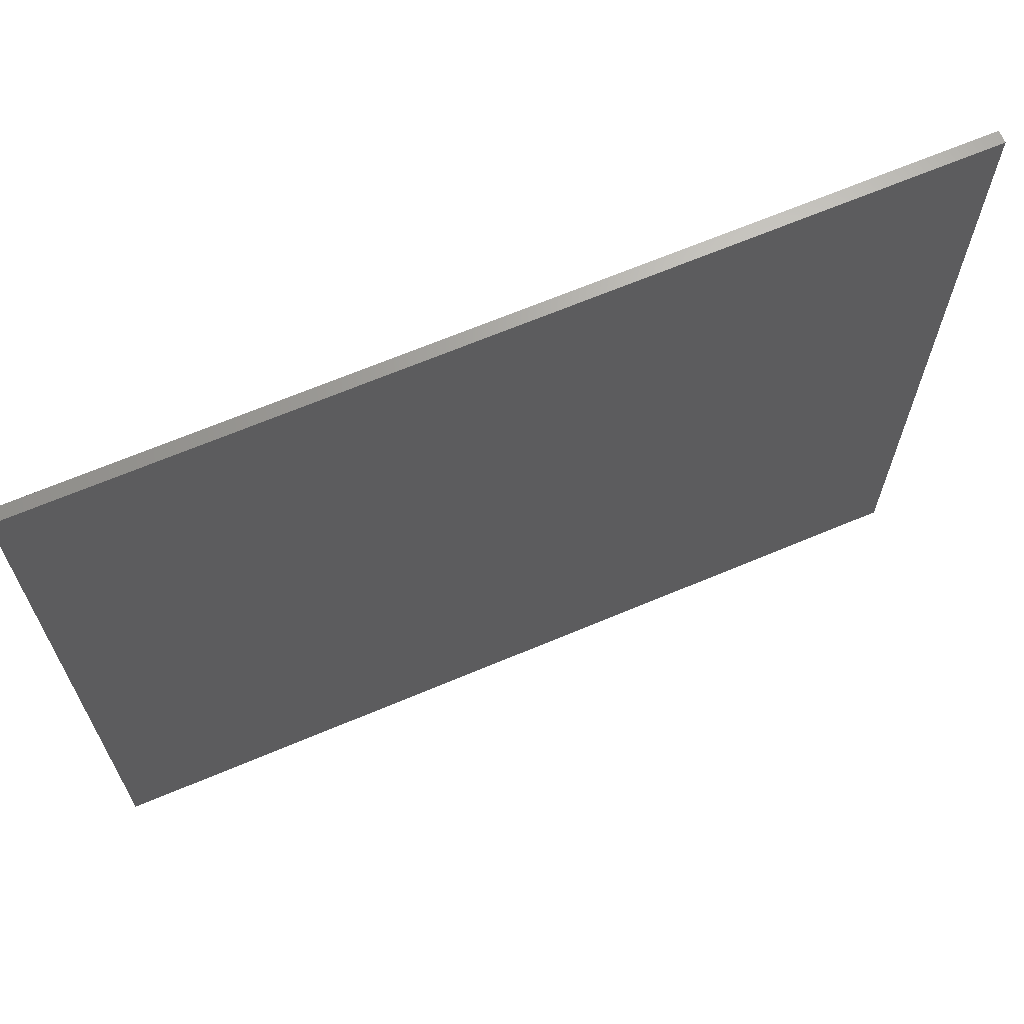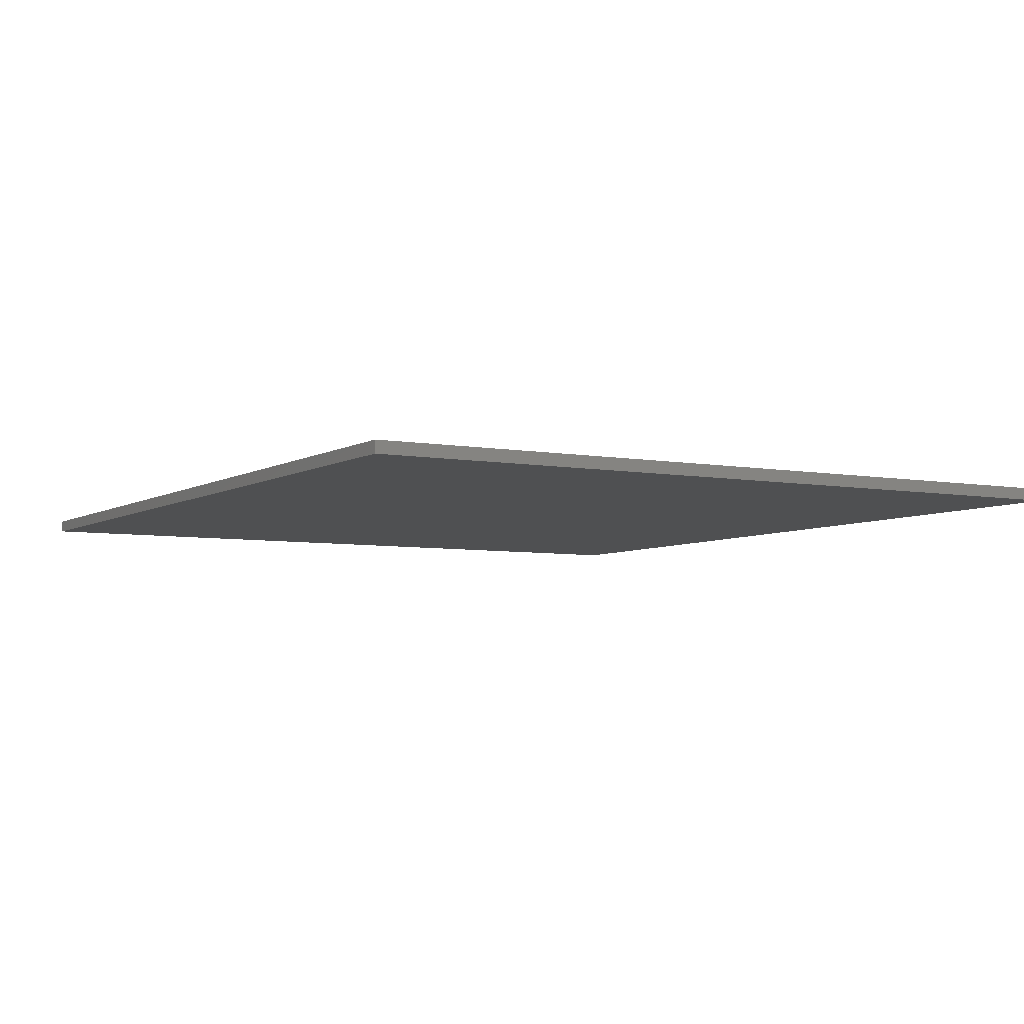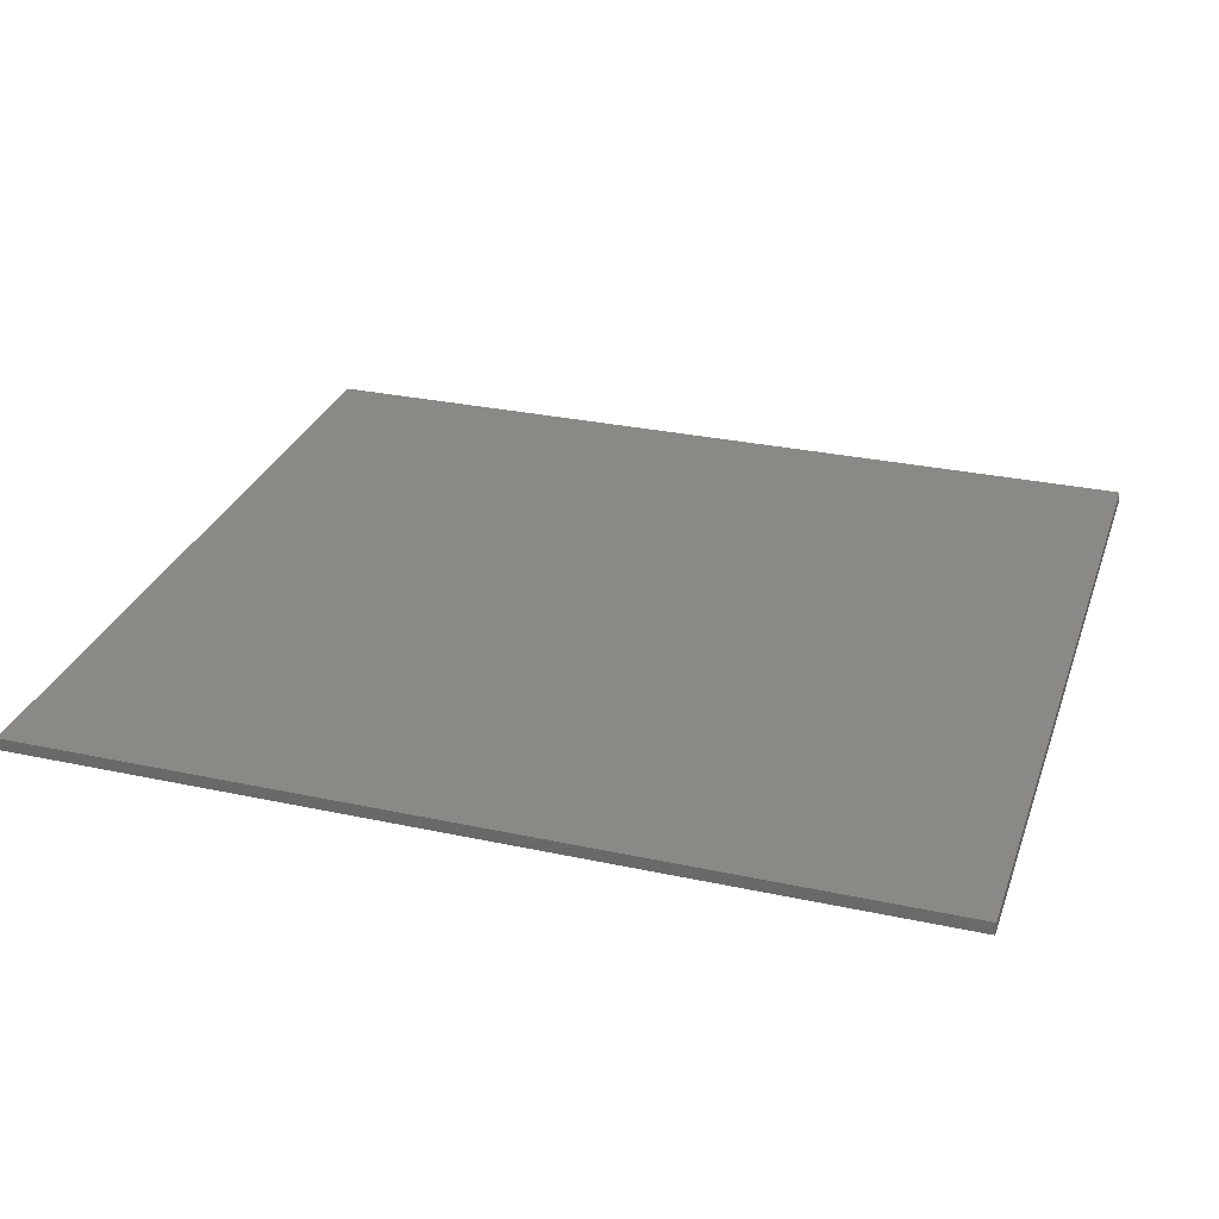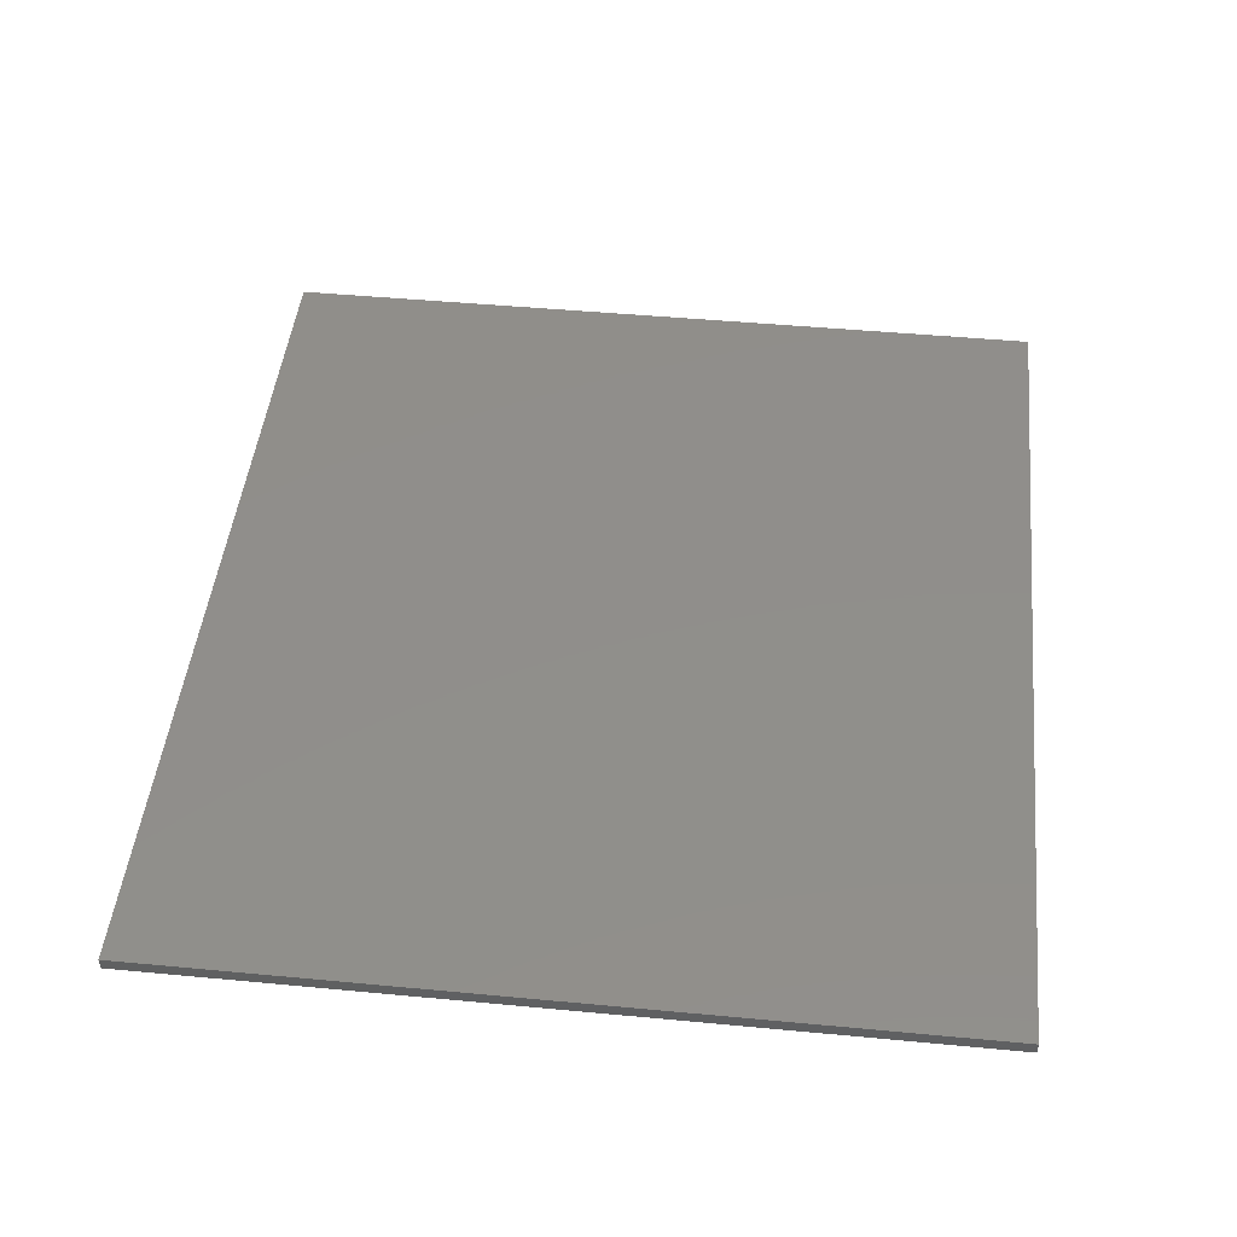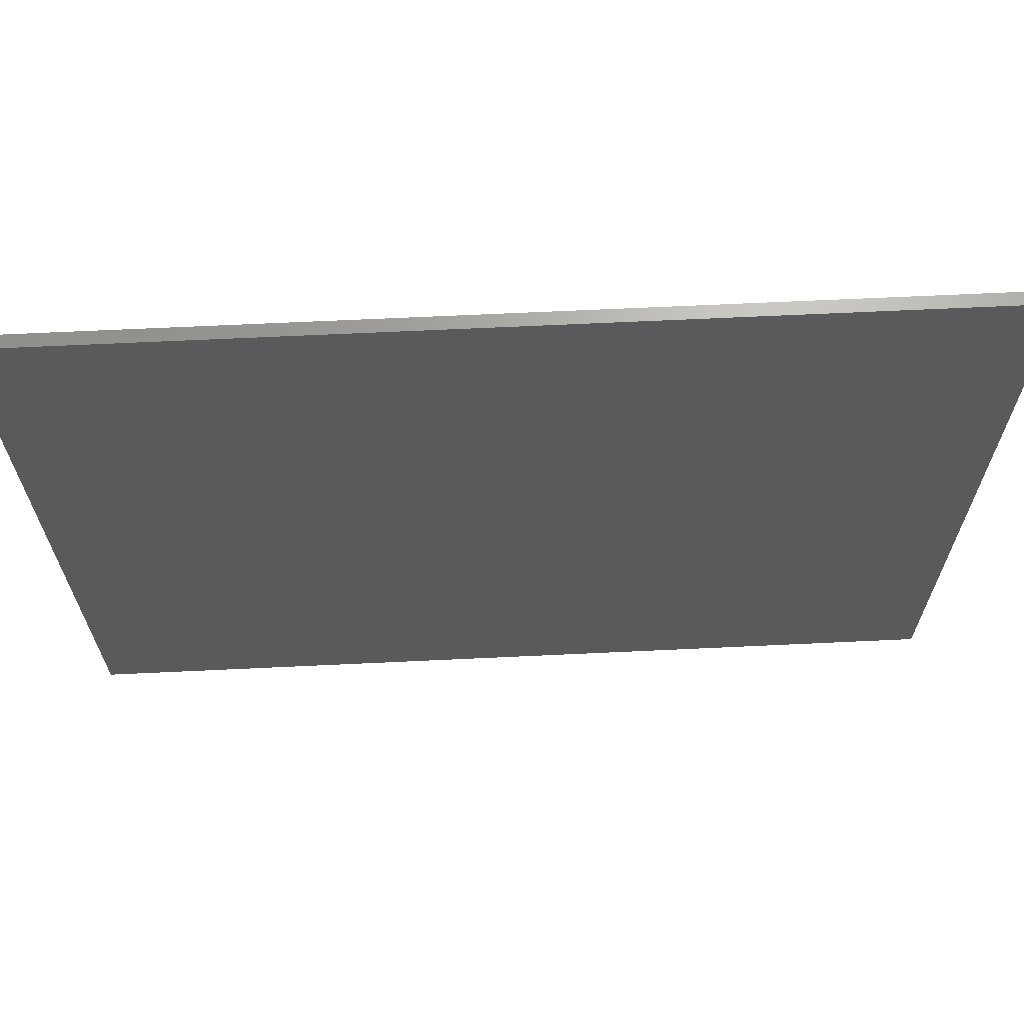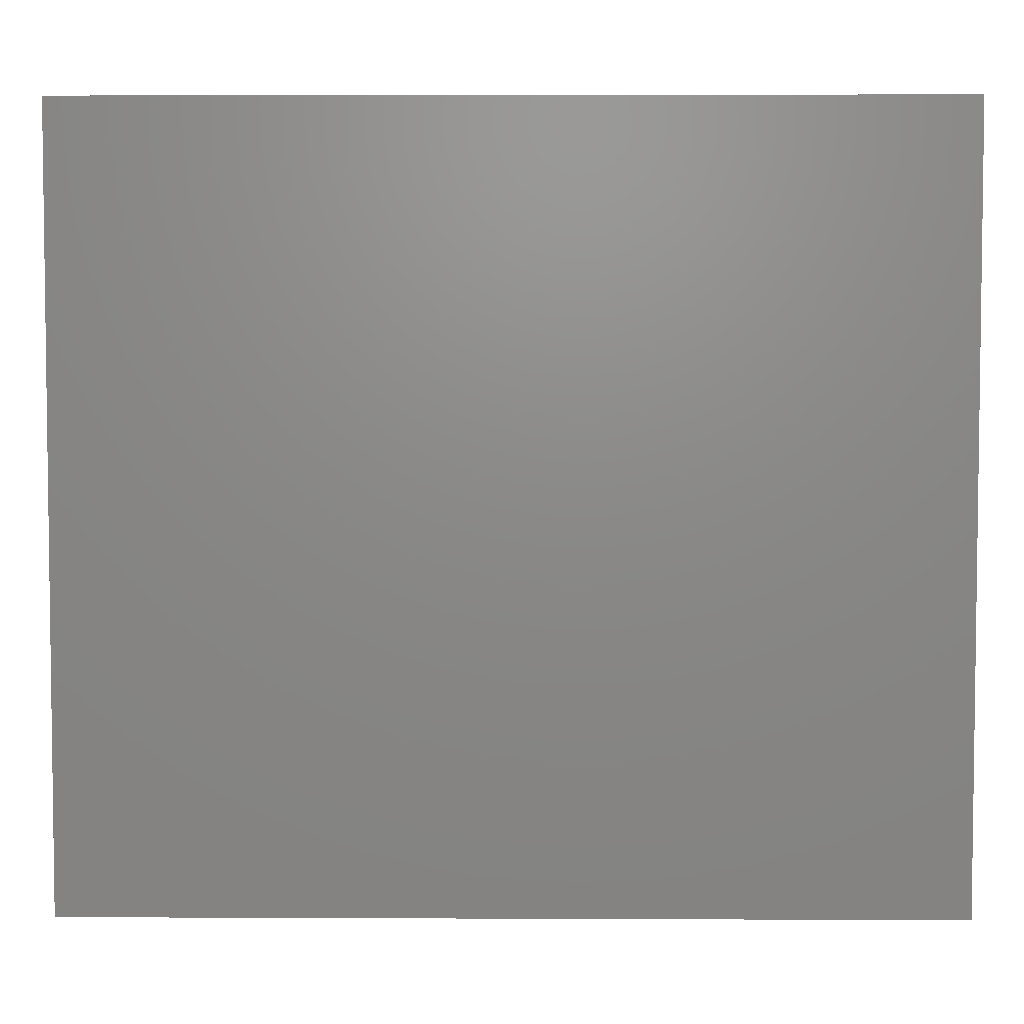
<metadata>
{"format":"stl","ext":"stl","renderer":"f3d","projection":"perspective","resolution":1024,"background":"white","views":[{"elev":67.0,"azim":-22.9,"up":"+Z"},{"elev":-5.6,"azim":-120.1,"up":"+Y"},{"elev":29.5,"azim":17.6,"up":"+Y"},{"elev":47.1,"azim":96.1,"up":"+Y"},{"elev":66.9,"azim":177.3,"up":"+Z"},{"elev":4.6,"azim":-179.2,"up":"+Z"}]}
</metadata>
<code>
# stl→obj: 204 verts, 404 faces
v 3.6 0 3.2
v 3.6 0 -3.2
v -3.6 0 -3.2
v -3.6 0 3.2
v -3.6 -0.1 3.2
v 3.6 -0.1 3.2
v -3.6 -0.1 -3.2
v 3.6 -0.1 -3.2
v -0.854 -0.1 -1.995
v -0.304 -0.1 -1.1
v -1.428 -0.1 -1.1
v -1.428 -0.1 -1.995
v -0.854 -0.1 -2.288
v -1.794 -0.1 -2.288
v -0.3172 -0.1 -2.091
v -0.7504 -0.1 -2.288
v -0.3764 -0.1 -2.288
v -0.2392 -0.1 -1.834
v -0.1092 -0.1 -1.408
v 0.1008 -0.1 -2.091
v 0.1576 -0.1 -2.288
v 0.0228 -0.1 -1.834
v 0.096 -0.1 -1.1
v 0.542 -0.1 -2.288
v 0.6736 -0.1 -2.059
v 0.6328 -0.1 -1.894
v 0.6768 -0.1 -1.426
v 0.7032 -0.1 -1.554
v 0.6904 -0.1 -1.338
v 0.9832 -0.1 -1.873
v 0.7648 -0.1 -2.192
v 0.7632 -0.1 -1.218
v 0.7804 -0.1 -1.658
v 0.9188 -0.1 -1.737
v 0.9284 -0.1 -2.279
v 0.8908 -0.1 -1.126
v 1 -0.1 -1.948
v 1.017 -0.1 -1.392
v 1.025 -0.1 -1.357
v 1.018 -0.1 -1.09
v 1.05 -0.1 -1.326
v 1.03 -0.1 -2.003
v 1.046 -0.1 -1.445
v 1.167 -0.1 -1.489
v 1.09 -0.1 -1.306
v 1.147 -0.1 -1.3
v 1.099 -0.1 -2.057
v 1.186 -0.1 -2.309
v 1.126 -0.1 -1.8
v 1.247 -0.1 -1.834
v 1.183 -0.1 -1.079
v 1.216 -0.1 -1.308
v 1.19 -0.1 -2.075
v 1.384 -0.1 -1.1
v 1.262 -0.1 -2.066
v 1.344 -0.1 -2.296
v 1.268 -0.1 -1.336
v 1.305 -0.1 -1.383
v 1.315 -0.1 -1.87
v 1.313 -0.1 -2.038
v 1.326 -0.1 -1.452
v 1.344 -0.1 -1.998
v 1.344 -0.1 -1.909
v 1.472 -0.1 -2.258
v 1.354 -0.1 -1.954
v 1.374 -0.1 -1.541
v 1.531 -0.1 -1.163
v 1.573 -0.1 -2.196
v 1.512 -0.1 -1.594
v 1.602 -0.1 -1.653
v 1.626 -0.1 -1.273
v 1.674 -0.1 -1.434
v 1.682 -0.1 -1.766
v 1.649 -0.1 -2.112
v 1.84 -0.1 -1.426
v 1.696 -0.1 -2.011
v 1.712 -0.1 -1.901
v -3.166 -0.1 -1.691
v -3.156 -0.1 -1.552
v -3.144 -0.1 -1.892
v -3.102 -0.1 -1.378
v -3.077 -0.1 -2.054
v -3.009 -0.1 -1.237
v -2.922 -0.1 -2.214
v -2.871 -0.1 -1.143
v -2.798 -0.1 -1.688
v 1.795 -0.1 -1.894
v 1.866 -0.1 -1.554
v 2.146 -0.1 -1.873
v 1.836 -0.1 -2.059
v 1.928 -0.1 -2.192
v -2.785 -0.1 -1.55
v -2.783 -0.1 -1.855
v 1.943 -0.1 -1.658
v -2.746 -0.1 -1.455
v 2.082 -0.1 -1.737
v -2.666 -0.1 -1.379
v -2.738 -0.1 -1.96
v -2.723 -0.1 -2.295
v -2.7 -0.1 -1.089
v -2.556 -0.1 -1.354
v -2.666 -0.1 -2.015
v -2.569 -0.1 -2.034
v -2.549 -0.1 -2.309
v -2.564 -0.1 -1.079
v 2.163 -0.1 -1.948
v -2.344 -0.1 -1.52
v 2.18 -0.1 -1.392
v 1.853 -0.1 -1.338
v -2.364 -0.1 -1.102
v 1.926 -0.1 -1.218
v 2.188 -0.1 -1.357
v -2.476 -0.1 -2.019
v -2.343 -0.1 -2.28
v 2.054 -0.1 -1.126
v 2.212 -0.1 -1.326
v 2.192 -0.1 -2.003
v 2.091 -0.1 -2.279
v 2.208 -0.1 -1.445
v 2.33 -0.1 -1.489
v -2.38 -0.1 -1.442
v -2.455 -0.1 -1.376
v -2.211 -0.1 -1.17
v 2.18 -0.1 -1.09
v 2.252 -0.1 -1.306
v -2.408 -0.1 -1.974
v -2.362 -0.1 -1.901
v -2.33 -0.1 -1.802
v 2.309 -0.1 -1.3
v 2.261 -0.1 -2.057
v 2.288 -0.1 -1.8
v 2.346 -0.1 -1.079
v -2.189 -0.1 -2.204
v -2.009 -0.1 -1.899
v -2.111 -0.1 -2.124
v 2.379 -0.1 -1.308
v -2.019 -0.1 -1.45
v -2.098 -0.1 -1.285
v 2.41 -0.1 -1.834
v 2.353 -0.1 -2.075
v 2.348 -0.1 -2.309
v 2.546 -0.1 -1.1
v -2.051 -0.1 -2.023
v 2.424 -0.1 -2.066
v 2.507 -0.1 -2.296
v 2.478 -0.1 -1.87
v -1.794 -0.1 -1.1
v 2.431 -0.1 -1.336
v 2.467 -0.1 -1.383
v 2.475 -0.1 -2.038
v 2.506 -0.1 -1.998
v 2.488 -0.1 -1.452
v 2.635 -0.1 -2.258
v 2.507 -0.1 -1.909
v 2.517 -0.1 -1.954
v 2.537 -0.1 -1.541
v 2.693 -0.1 -1.163
v 2.736 -0.1 -2.196
v 2.675 -0.1 -1.594
v 2.765 -0.1 -1.653
v 2.789 -0.1 -1.273
v 2.836 -0.1 -1.434
v 2.845 -0.1 -1.766
v 2.811 -0.1 -2.112
v 2.859 -0.1 -2.011
v 2.875 -0.1 -1.901
v 0.7688 -0.1 0.9672
v 0.4156 -0.1 0.688
v 1.169 -0.1 0.2692
v 0.3072 -0.1 1.585
v 0.232 -0.1 1.451
v 0.3072 -0.1 1.837
v 0.8472 -0.1 2.375
v 0.6312 -0.1 2.5
v 0.232 -0.1 1.943
v 0.992 -0.1 1.226
v 1.11 -0.1 1.479
v 1.115 -0.1 1.983
v 1.011 -0.1 2.198
v 0.332 -0.1 1.712
v 1.149 -0.1 1.744
v -0.0416 -0.1 2.6
v 0.3424 -0.1 2.575
v -1.29 -0.1 -0.4
v -1.208 -0.1 -0.0452
v -1.233 -0.1 1.66
v -1.162 -0.1 1.965
v -1.052 -0.1 2.198
v -1.036 -0.1 0.2856
v -0.8972 -0.1 2.37
v -0.4084 -0.1 1.589
v -0.7264 -0.1 0.6344
v -0.6884 -0.1 2.497
v 1.169 -0.1 -0.4
v -0.5672 -0.1 0.7648
v -0.4092 -0.1 2.574
v -0.3592 -0.1 1.802
v -0.2764 -0.1 1.94
v -0.022 -0.1 2.04
v -0.1632 -0.1 2.015
v -0.112 -0.1 0.2692
v -0.228 -0.1 1.042
v 0.084 -0.1 0.4468
v 0.1184 -0.1 2.016
f 1 2 3
f 3 4 1
f 5 6 1
f 1 4 5
f 7 5 4
f 4 3 7
f 8 7 3
f 3 2 8
f 6 8 2
f 2 1 6
f 9 10 11
f 11 12 9
f 13 9 12
f 12 14 13
f 15 16 17
f 16 15 18
f 18 10 16
f 10 18 19
f 20 15 17
f 17 21 20
f 18 15 20
f 20 22 18
f 19 18 22
f 23 10 19
f 19 24 23
f 19 22 24
f 20 21 24
f 22 20 24
f 24 25 26
f 26 23 24
f 27 23 26
f 26 28 27
f 23 27 29
f 30 26 25
f 25 31 30
f 23 29 32
f 25 24 31
f 33 26 30
f 30 34 33
f 28 26 33
f 31 24 35
f 23 32 36
f 30 31 37
f 27 28 38
f 38 29 27
f 32 29 38
f 38 39 32
f 40 23 36
f 36 32 39
f 39 41 36
f 31 35 42
f 42 37 31
f 28 33 43
f 43 38 28
f 43 33 34
f 34 44 43
f 39 38 43
f 43 41 39
f 40 36 41
f 41 45 40
f 45 41 43
f 43 46 45
f 47 42 35
f 35 48 47
f 37 42 49
f 49 30 37
f 34 30 49
f 49 42 47
f 47 50 49
f 40 45 46
f 46 51 40
f 44 34 49
f 49 50 44
f 46 43 44
f 44 52 46
f 51 23 40
f 48 35 24
f 24 8 48
f 47 48 53
f 51 46 52
f 52 54 51
f 50 47 53
f 53 55 50
f 55 53 48
f 48 56 55
f 57 52 44
f 44 58 57
f 59 50 55
f 55 60 59
f 58 44 61
f 59 60 62
f 62 63 59
f 60 55 56
f 56 64 60
f 63 62 65
f 66 44 50
f 50 59 66
f 61 44 66
f 54 52 57
f 57 67 54
f 62 60 64
f 64 68 62
f 69 66 59
f 59 70 69
f 61 66 69
f 67 57 58
f 67 58 61
f 61 71 67
f 61 69 70
f 70 72 61
f 70 59 63
f 63 73 70
f 74 65 62
f 62 68 74
f 71 61 72
f 72 70 73
f 73 75 72
f 65 74 76
f 76 77 65
f 78 79 5
f 5 7 78
f 63 65 77
f 77 73 63
f 78 7 80
f 5 79 81
f 80 7 82
f 5 81 83
f 82 7 84
f 5 83 85
f 86 79 78
f 78 80 86
f 87 88 75
f 75 73 87
f 89 87 90
f 90 91 89
f 79 86 92
f 92 81 79
f 93 86 80
f 80 82 93
f 88 87 94
f 81 92 95
f 95 83 81
f 94 87 89
f 89 96 94
f 85 83 95
f 95 97 85
f 98 93 82
f 82 84 98
f 84 7 99
f 5 85 100
f 100 85 97
f 97 101 100
f 84 99 102
f 102 98 84
f 93 98 102
f 102 103 93
f 103 102 99
f 99 104 103
f 5 100 105
f 89 91 106
f 101 97 95
f 95 107 101
f 75 88 108
f 108 109 75
f 105 100 101
f 101 110 105
f 111 109 108
f 108 112 111
f 99 7 104
f 113 103 104
f 104 114 113
f 115 111 112
f 112 116 115
f 117 106 91
f 91 118 117
f 88 94 119
f 119 108 88
f 119 94 96
f 96 120 119
f 121 122 101
f 101 107 121
f 112 108 119
f 119 116 112
f 110 101 122
f 122 123 110
f 124 115 116
f 116 125 124
f 113 126 127
f 127 103 113
f 93 103 127
f 127 128 93
f 125 116 119
f 119 129 125
f 107 95 92
f 92 86 107
f 117 118 130
f 131 106 117
f 117 130 131
f 128 107 86
f 86 93 128
f 96 89 131
f 131 89 106
f 124 125 129
f 129 132 124
f 126 113 114
f 114 133 126
f 134 128 127
f 127 135 134
f 129 119 120
f 120 136 129
f 107 128 134
f 134 137 107
f 123 122 121
f 121 138 123
f 120 96 131
f 131 139 120
f 126 133 135
f 135 127 126
f 140 130 118
f 118 141 140
f 132 129 136
f 136 142 132
f 121 107 137
f 137 138 121
f 139 131 130
f 130 140 139
f 134 135 143
f 144 140 141
f 141 145 144
f 139 140 144
f 144 146 139
f 147 138 137
f 148 136 120
f 120 149 148
f 147 110 123
f 105 110 147
f 147 5 105
f 147 123 138
f 147 137 134
f 134 14 147
f 14 133 114
f 114 7 14
f 135 133 14
f 143 135 14
f 134 143 14
f 146 144 150
f 150 151 146
f 149 120 152
f 150 144 145
f 145 153 150
f 154 146 151
f 151 155 154
f 156 120 139
f 139 146 156
f 11 147 14
f 14 12 11
f 152 120 156
f 142 136 148
f 148 157 142
f 151 150 153
f 153 158 151
f 159 156 146
f 146 160 159
f 152 156 159
f 157 149 152
f 152 161 157
f 157 148 149
f 152 159 160
f 160 162 152
f 160 146 154
f 154 163 160
f 151 158 164
f 164 155 151
f 162 160 163
f 161 152 162
f 155 164 165
f 165 166 155
f 6 142 157
f 6 162 163
f 163 166 6
f 6 161 162
f 6 157 161
f 6 132 142
f 166 163 154
f 154 155 166
f 166 165 8
f 145 141 8
f 165 164 8
f 153 145 8
f 164 158 8
f 158 153 8
f 114 104 7
f 13 14 7
f 16 13 7
f 17 16 7
f 21 17 7
f 7 8 21
f 24 21 8
f 56 48 8
f 64 56 8
f 8 118 64
f 118 8 141
f 77 76 90
f 90 87 77
f 76 74 91
f 91 90 76
f 74 68 91
f 91 68 64
f 64 118 91
f 73 77 87
f 72 75 109
f 109 71 72
f 71 109 111
f 111 67 71
f 67 111 115
f 115 54 67
f 9 13 16
f 16 10 9
f 6 166 8
f 5 147 11
f 6 124 132
f 115 124 6
f 6 54 115
f 6 51 54
f 167 168 169
f 168 167 170
f 170 171 168
f 172 173 174
f 174 175 172
f 167 176 177
f 177 170 167
f 173 172 178
f 178 179 173
f 172 180 181
f 181 178 172
f 170 177 181
f 181 180 170
f 5 182 183
f 183 6 5
f 6 174 173
f 6 178 181
f 6 179 178
f 6 183 174
f 6 173 179
f 176 167 169
f 184 185 186
f 186 5 184
f 176 169 6
f 6 177 176
f 6 181 177
f 5 186 187
f 5 187 188
f 189 186 185
f 5 188 190
f 186 191 188
f 188 187 186
f 189 192 186
f 5 190 193
f 185 184 194
f 186 192 195
f 195 191 186
f 5 193 196
f 191 197 190
f 190 188 191
f 193 190 197
f 197 198 193
f 199 200 198
f 198 197 199
f 193 198 200
f 200 196 193
f 195 192 189
f 189 201 195
f 185 194 201
f 201 189 185
f 5 196 182
f 196 200 199
f 199 182 196
f 202 195 201
f 201 203 202
f 168 203 201
f 201 169 168
f 194 169 201
f 183 182 199
f 199 204 183
f 195 202 171
f 171 191 195
f 170 197 191
f 191 171 170
f 180 175 204
f 204 170 180
f 197 170 204
f 204 199 197
f 180 172 175
f 203 168 171
f 171 202 203
f 204 175 174
f 174 183 204
f 51 6 169
f 169 194 51
f 51 194 23
f 184 10 23
f 23 194 184
f 10 184 11
f 11 184 5

</code>
